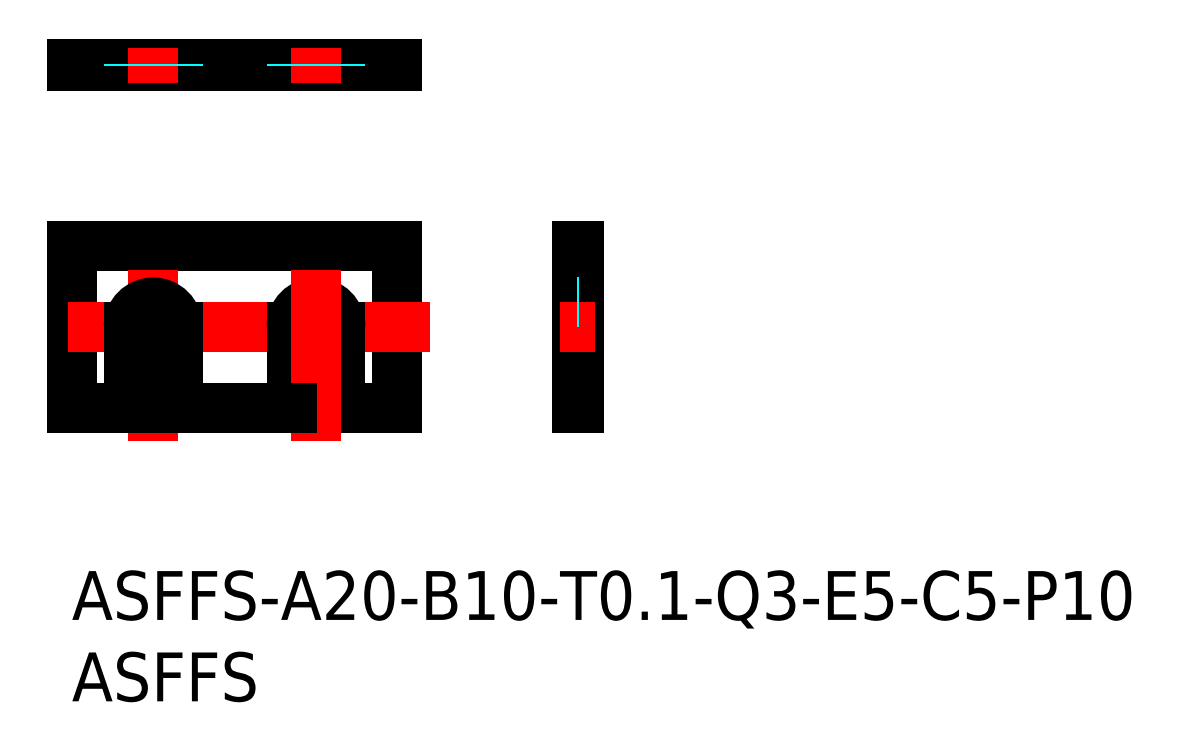
<metadata>
{"format":"dxf","ext":"dxf","renderer":"ezdxf+matplotlib","layout":"modelspace","background":"white","min_lineweight":24,"dpi":150}
</metadata>
<code>
0
SECTION
2
ENTITIES
0
INSERT
8
MSM_CONTINUOUS
2
*U30
10
0
20
0
30
0
0
INSERT
8
MSM_CONTINUOUS
2
*U31
10
0
20
0
30
0
0
LINE
8
MSM_CONTINUOUS
10
20
20
31.12
30
0
11
3e-16
21
31.12
31
0
0
LINE
8
MSM_CONTINUOUS
10
20
20
20
30
0
11
1.2e-15
21
20
31
0
0
LINE
8
MSM_CONTINUOUS
10
20
20
31.02
30
0
11
3e-16
21
31.02
31
0
0
LINE
8
MSM_CONTINUOUS
10
31.02
20
10
30
0
11
31.12
21
10
31
0
0
LINE
8
MSM_CONTINUOUS
10
31.02
20
20
30
0
11
31.12
21
20
31
0
0
LINE
8
MSM_CONTINUOUS
10
31.12
20
20
30
0
11
31.12
21
10
31
0
0
LINE
8
MSM_CONTINUOUS
10
31.02
20
20
30
0
11
31.02
21
10
31
0
0
LINE
8
MSM_CONTINUOUS
10
6e-16
20
20
30
0
11
0
21
10
31
0
0
LINE
8
MSM_CONTINUOUS
10
20
20
20
30
0
11
20
21
10
31
0
0
LINE
8
MSM_CONTINUOUS
10
20
20
31.02
30
0
11
20
21
31.12
31
0
0
LINE
8
MSM_CONTINUOUS
10
3e-16
20
31.02
30
0
11
3e-16
21
31.12
31
0
0
LINE
8
MSM_CENTER
10
5
20
30
30
0
11
5
21
32.15
31
0
0
LINE
8
MSM_DASHED
10
3.5
20
31.12
30
0
11
3.5
21
31.02
31
0
0
LINE
8
MSM_DASHED
10
6.5
20
31.12
30
0
11
6.5
21
31.02
31
0
0
LINE
8
MSM_CENTER
10
30
20
15
30
0
11
32.15
21
15
31
0
0
LINE
8
MSM_DASHED
10
31.02
20
16.5
30
0
11
31.12
21
16.5
31
0
0
LINE
8
MSM_CENTER
10
5
20
18.5
30
0
11
5
21
8
31
0
0
LINE
8
MSM_CENTER
10
22
20
15
30
0
11
-2
21
15
31
0
0
LINE
8
MSM_CONTINUOUS
10
20
20
10
30
0
11
16.5
21
10
31
0
0
ARC
8
MSM_CONTINUOUS
10
5
20
15
30
0
40
1.5
50
0
51
180
0
LINE
8
MSM_CONTINUOUS
10
3.5
20
10
30
0
11
-6e-16
21
10
31
0
0
LINE
8
MSM_CONTINUOUS
10
6.5
20
15
30
0
11
6.5
21
10
31
0
0
LINE
8
MSM_CONTINUOUS
10
3.5
20
15
30
0
11
3.5
21
10
31
0
0
LINE
8
MSM_CENTER
10
15
20
30
30
0
11
15
21
32.15
31
0
0
LINE
8
MSM_DASHED
10
13.5
20
31.12
30
0
11
13.5
21
31.02
31
0
0
LINE
8
MSM_DASHED
10
16.5
20
31.12
30
0
11
16.5
21
31.02
31
0
0
ARC
8
MSM_CONTINUOUS
10
15
20
15
30
0
40
1.5
50
0
51
180
0
LINE
8
MSM_CONTINUOUS
10
16.5
20
15
30
0
11
16.5
21
10
31
0
0
LINE
8
MSM_CONTINUOUS
10
13.5
20
15
30
0
11
13.5
21
10
31
0
0
LINE
8
MSM_CENTER
10
15
20
18.5
30
0
11
15
21
8
31
0
0
LINE
8
MSM_CONTINUOUS
10
13.5
20
10
30
0
11
6.5
21
10
31
0
0
ENDSEC
0
EOF

</code>
